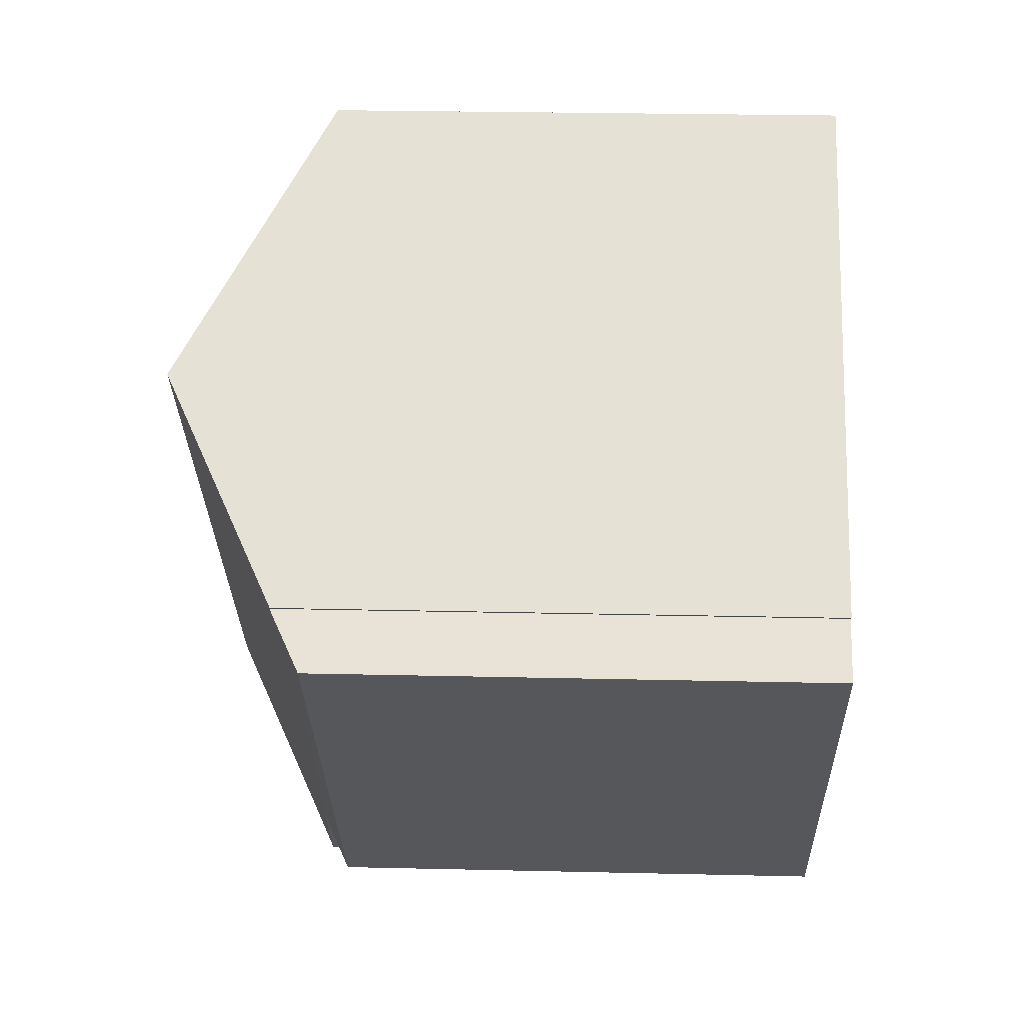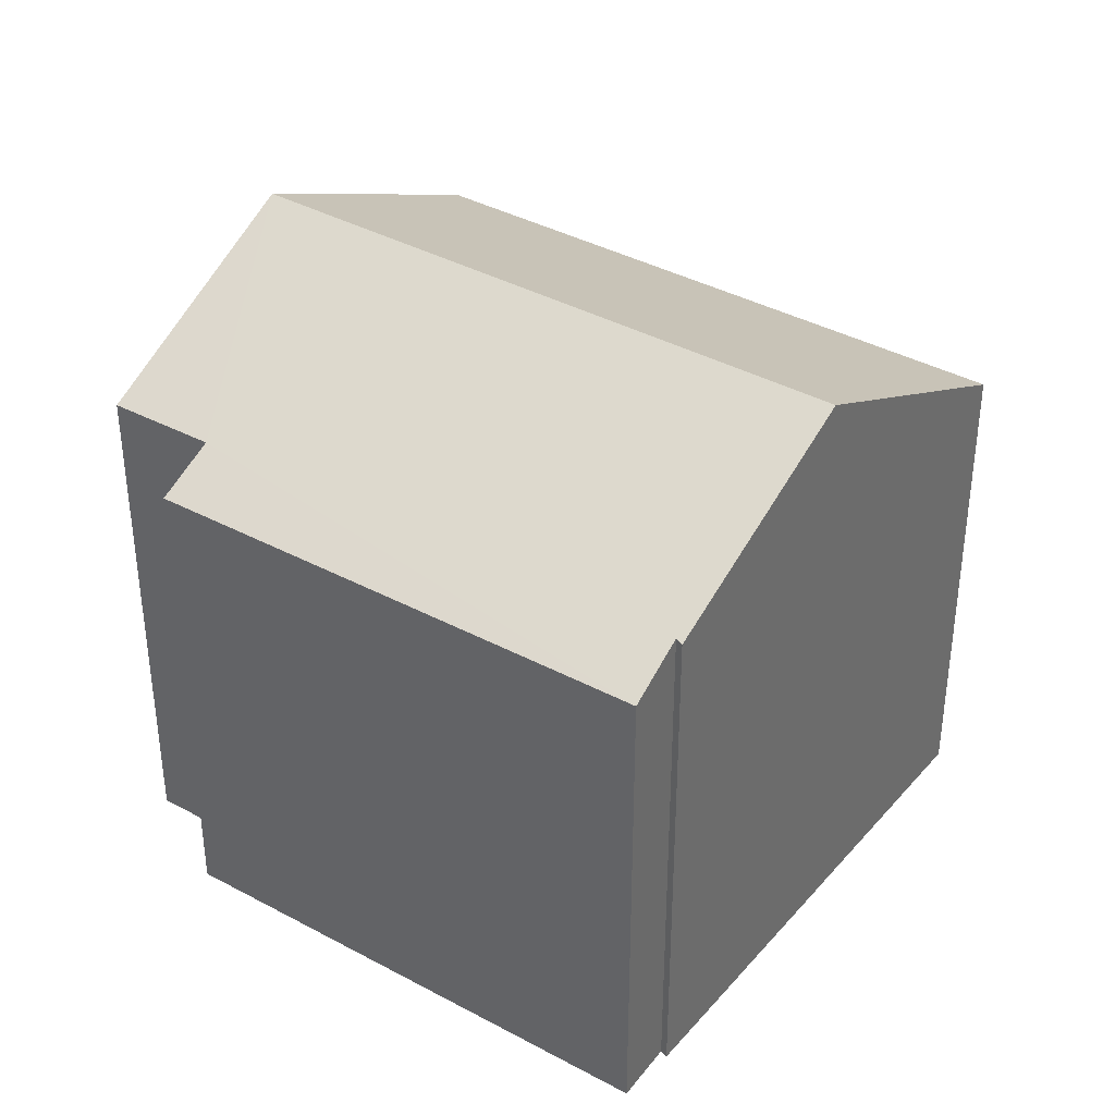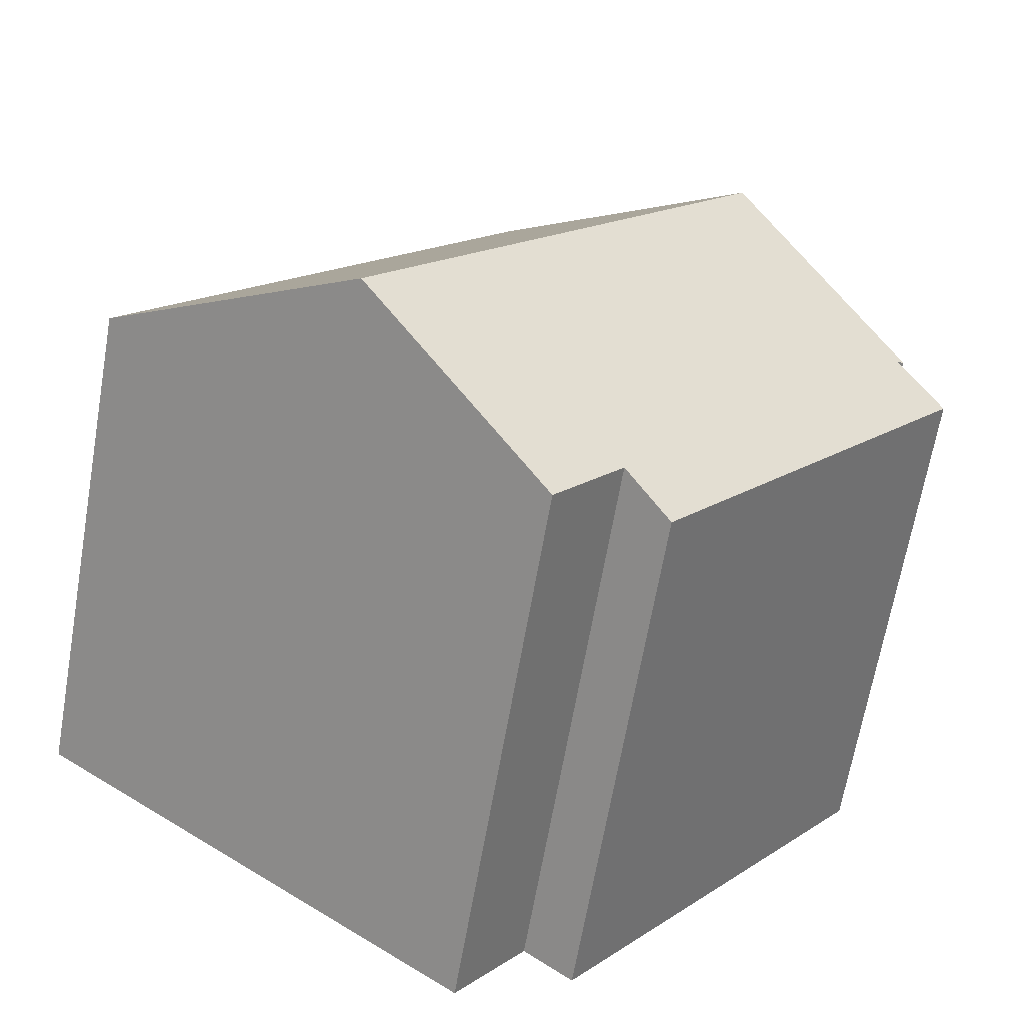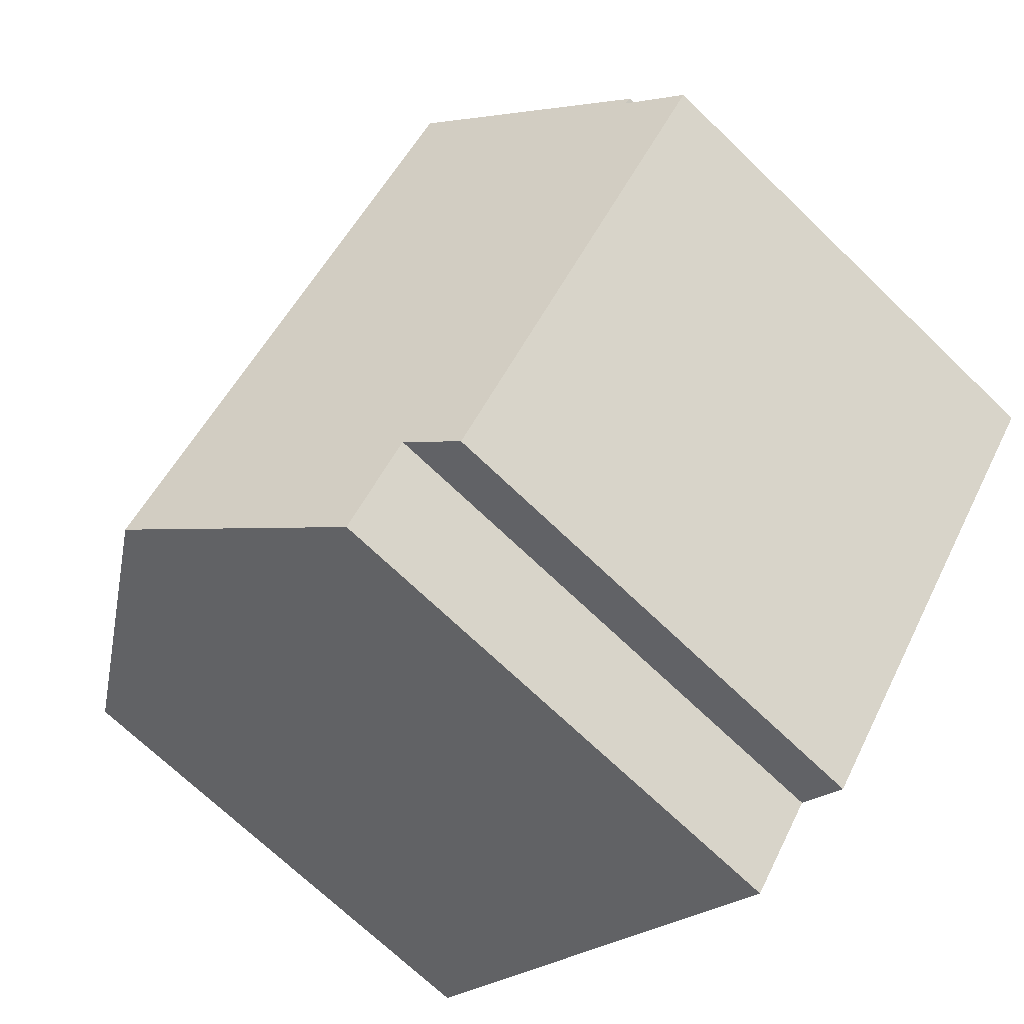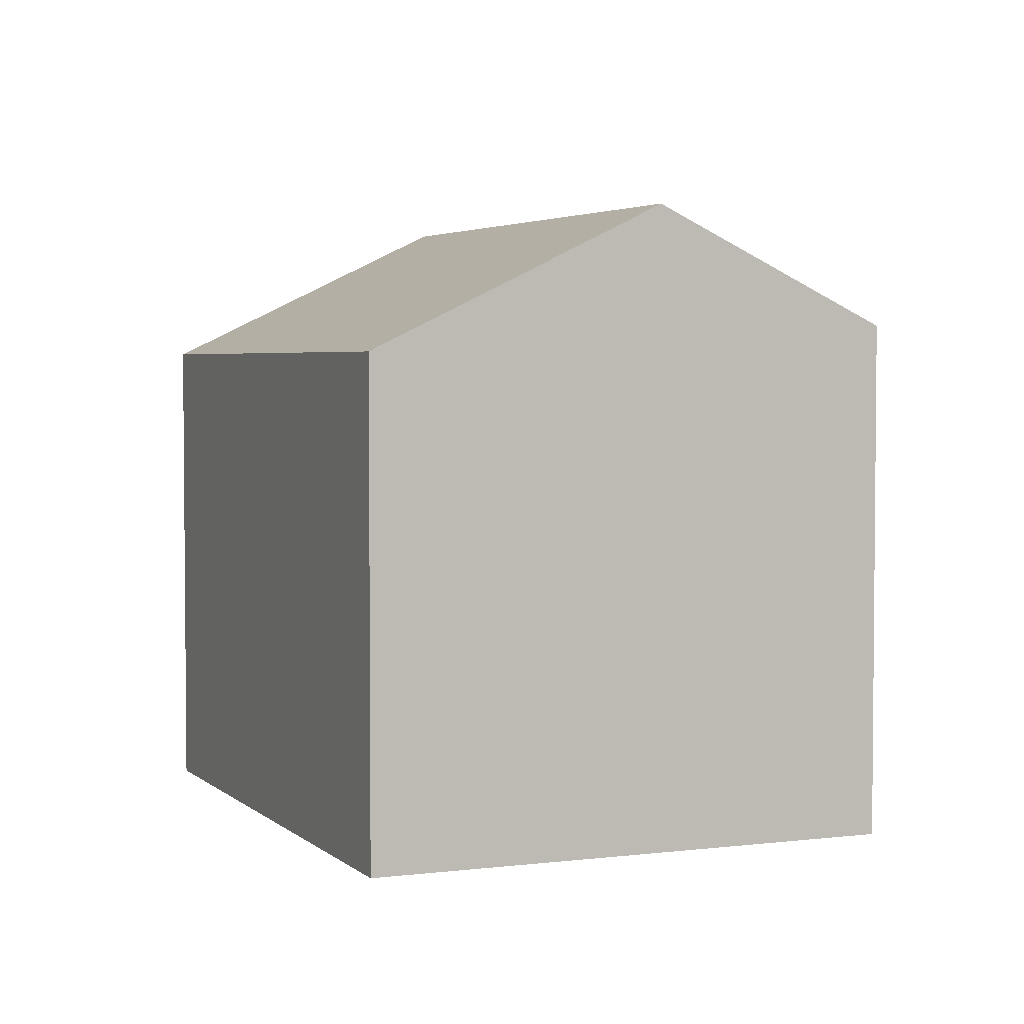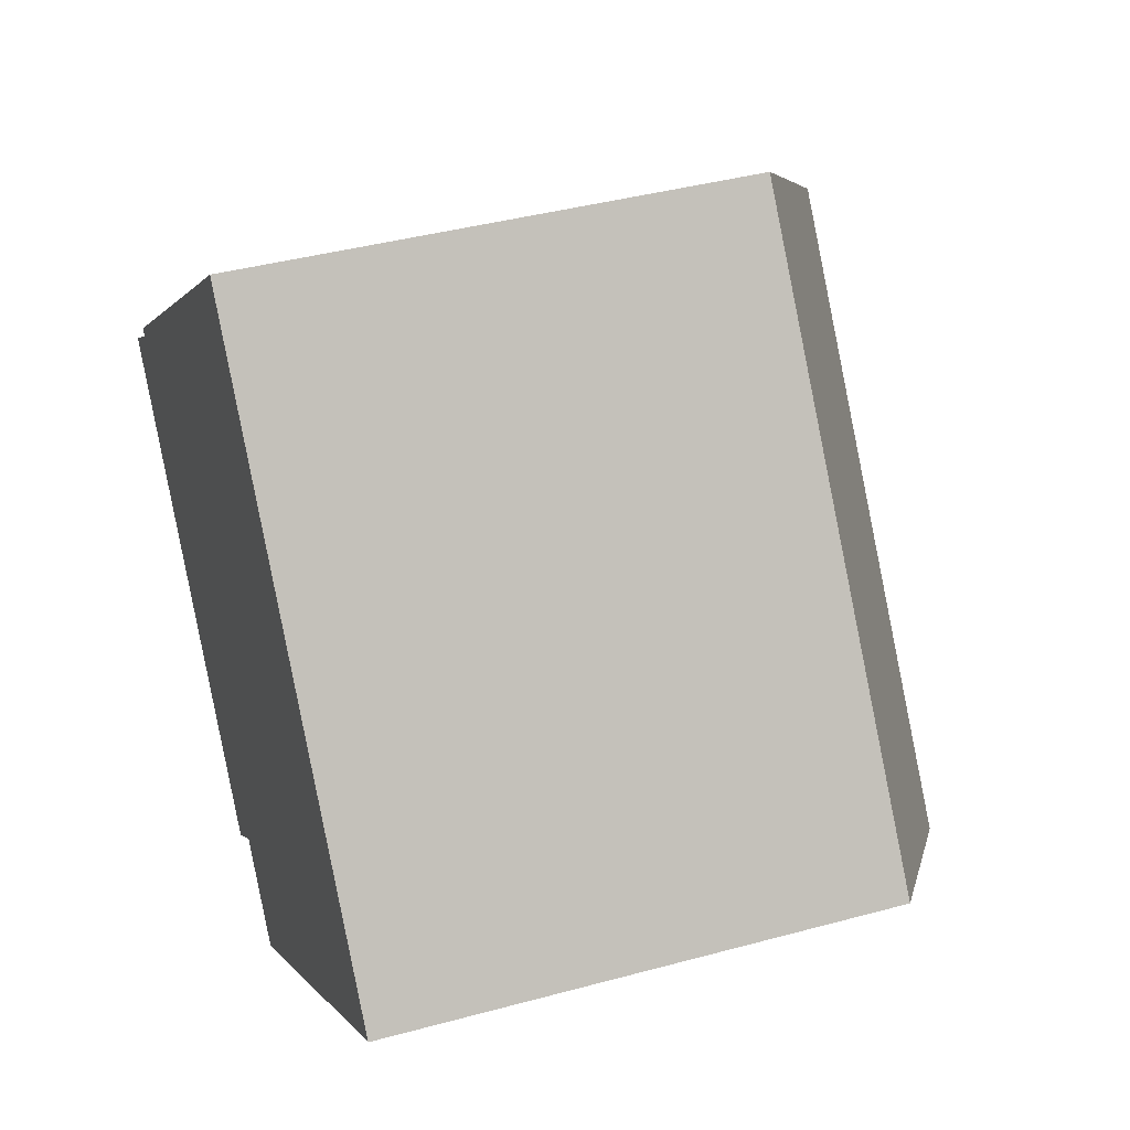
<metadata>
{"format":"obj","ext":"obj","renderer":"f3d","projection":"perspective","resolution":1024,"background":"white","views":[{"elev":25.9,"azim":-87.9,"up":"+Z"},{"elev":38.0,"azim":-92.7,"up":"+Y"},{"elev":-66.7,"azim":170.1,"up":"+Z"},{"elev":-70.0,"azim":-134.0,"up":"+Z"},{"elev":3.5,"azim":119.4,"up":"+Y"},{"elev":40.1,"azim":71.4,"up":"+Z"}]}
</metadata>
<code>
v  3.35 9.247 2.764
v  12.53 7.158 -1.989
v  9.066 9.247 -4.66
v  6.77 7.158 5.488
v  0 7.173 4.392e-16
v  5.284 7.562 -5.528
v  4.602 7.138 -6.095
v  6.258 7.552 -6.826
v  0.746 7.613 0.541
v  0.644 7.594 0.609
v  6.258 4.18e-16 -6.826
v  9.066 2.853e-16 -4.66
v  12.53 1.218e-16 -1.989
v  5.284 3.385e-16 -5.528
v  4.602 3.732e-16 -6.095
v  0 0 0
v  0.746 -3.313e-17 0.541
v  0.644 -3.729e-17 0.609
v  6.77 -3.36e-16 5.488
v  3.35 -1.692e-16 2.764
g defaultobject
f 1 2 3
f 2 1 4
f 5 6 7
f 6 3 8
f 3 6 1
f 1 6 9
f 9 6 5
f 1 9 10
f 2 8 3
f 8 2 11
f 11 2 12
f 12 2 13
f 14 7 6
f 7 14 15
f 8 14 6
f 14 8 11
f 7 16 5
f 16 7 15
f 17 10 9
f 10 17 18
f 5 17 9
f 17 5 16
f 10 4 1
f 4 10 18
f 4 18 19
f 19 18 20
f 19 2 4
f 2 19 13
f 15 17 16
f 17 20 18
f 20 17 15
f 20 15 14
f 20 14 11
f 20 11 12
f 20 12 19
f 19 12 13

</code>
